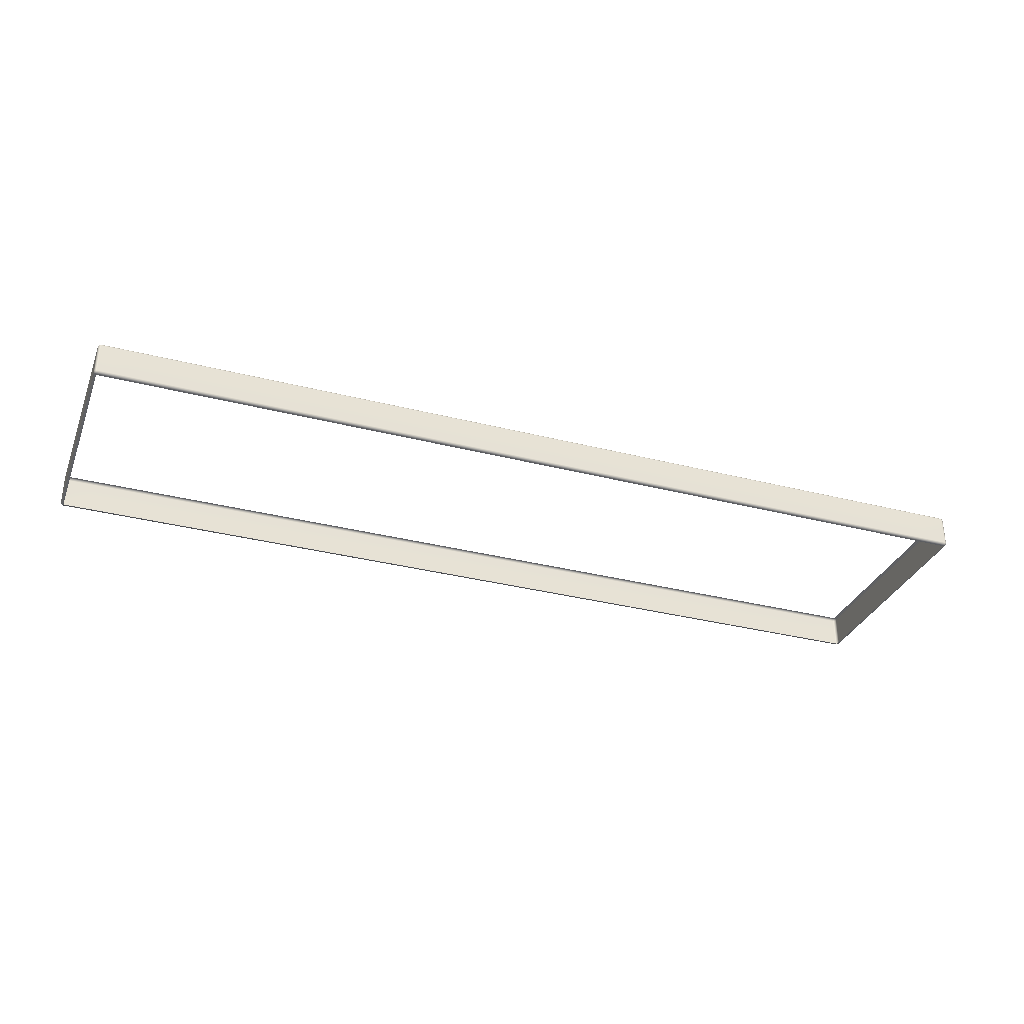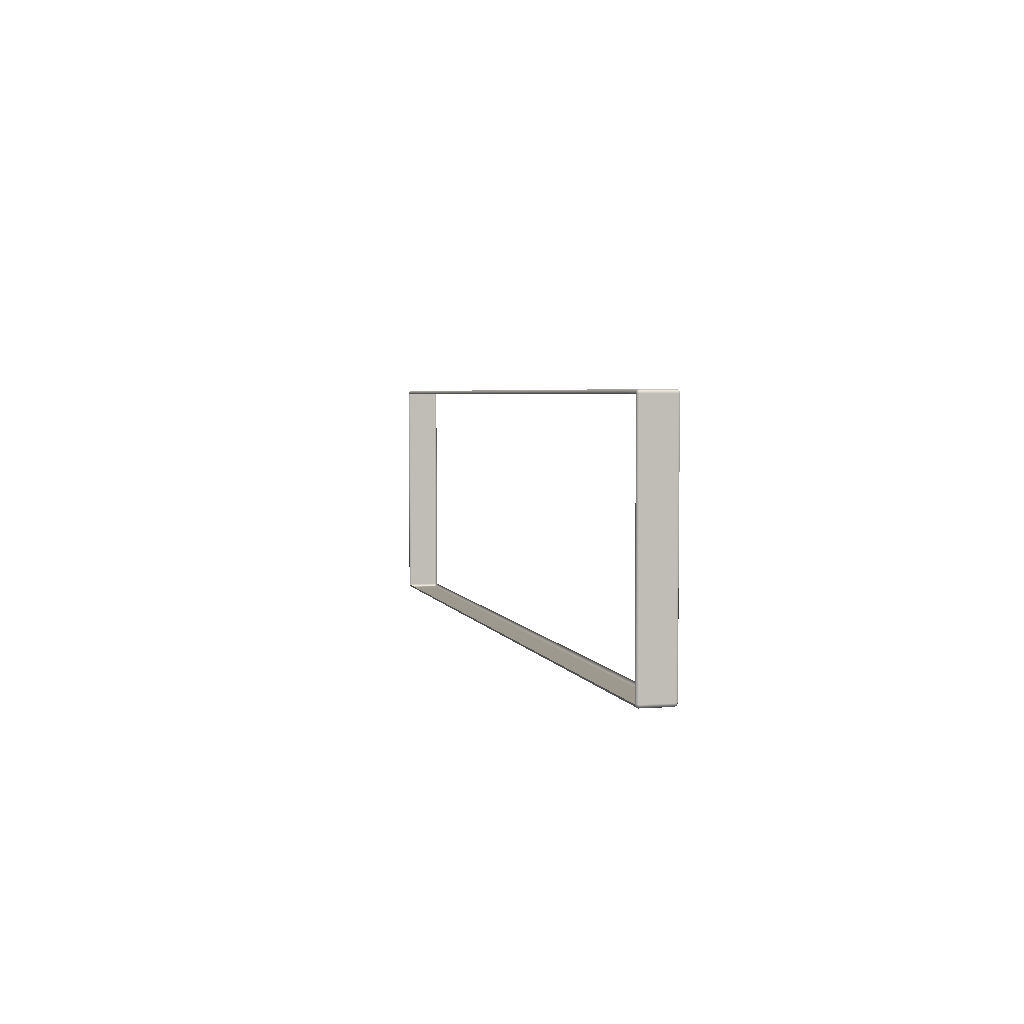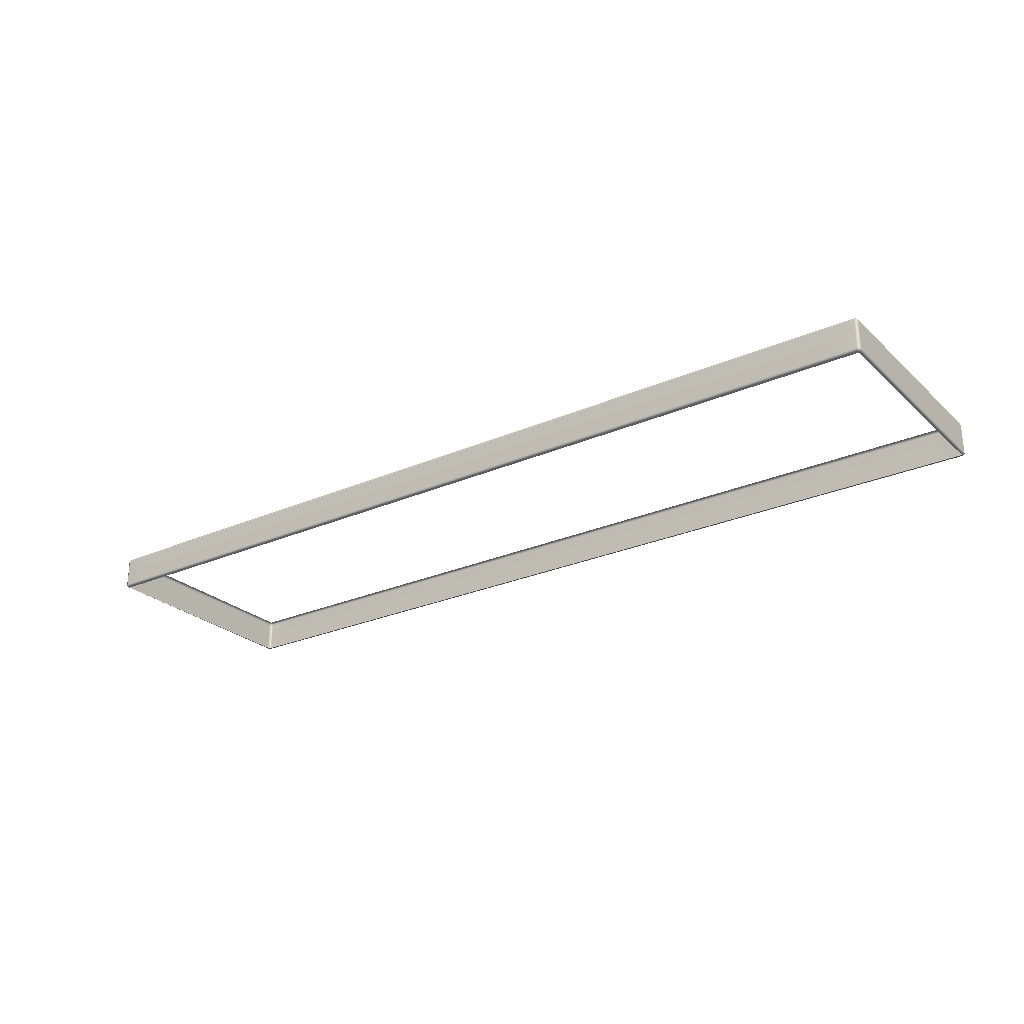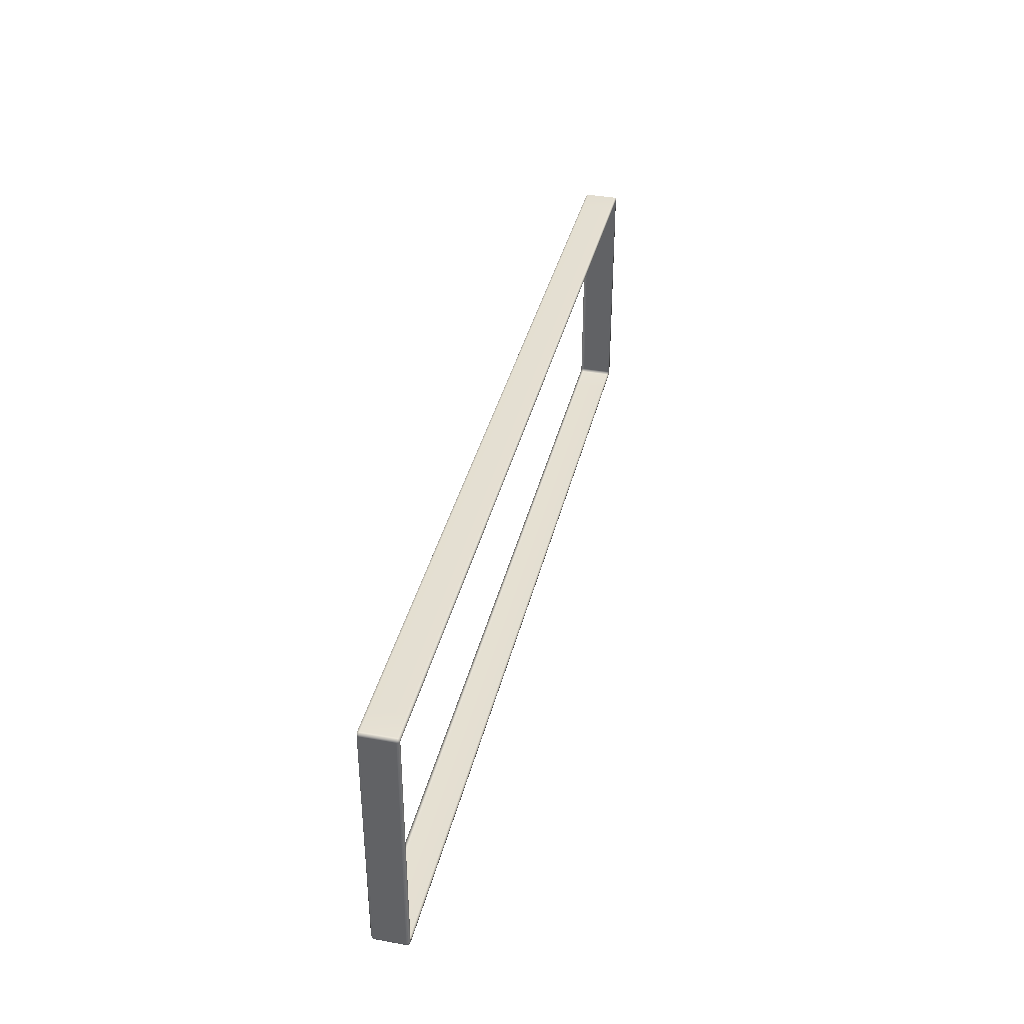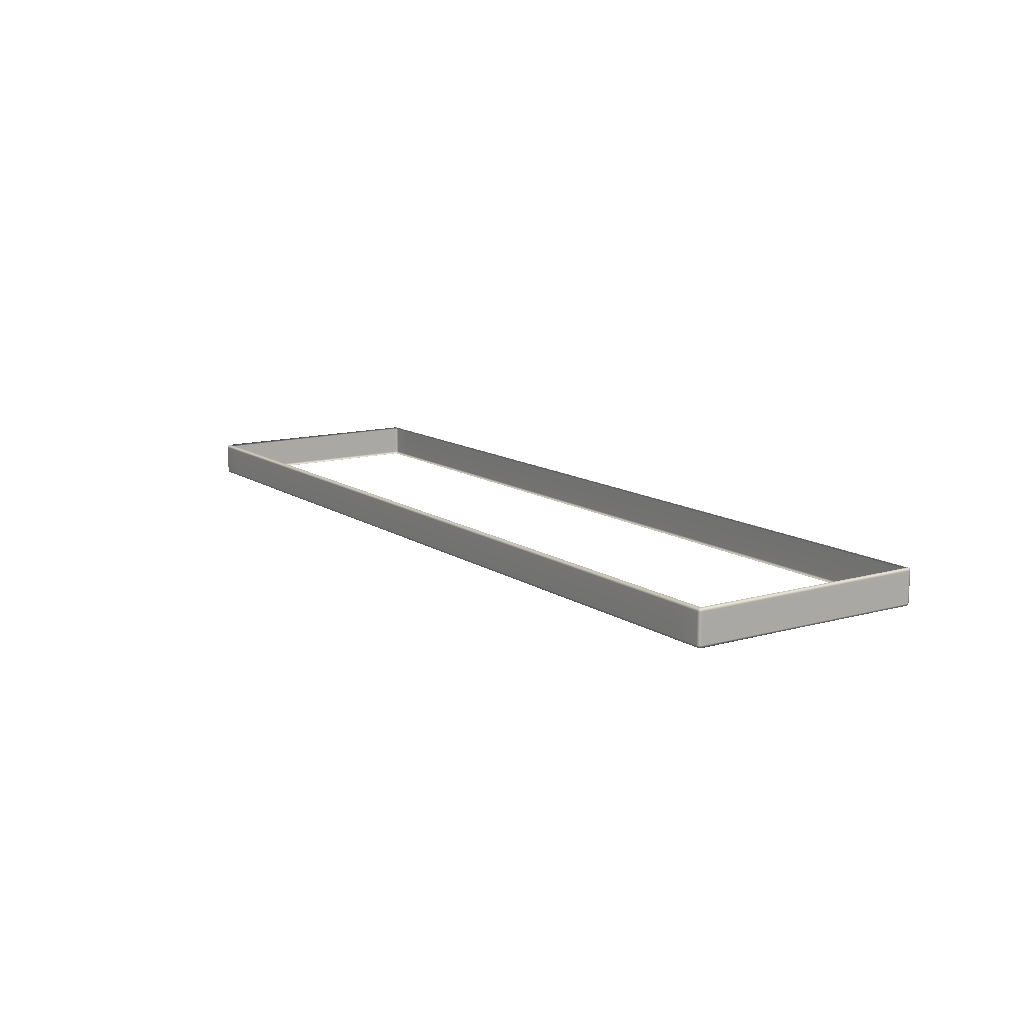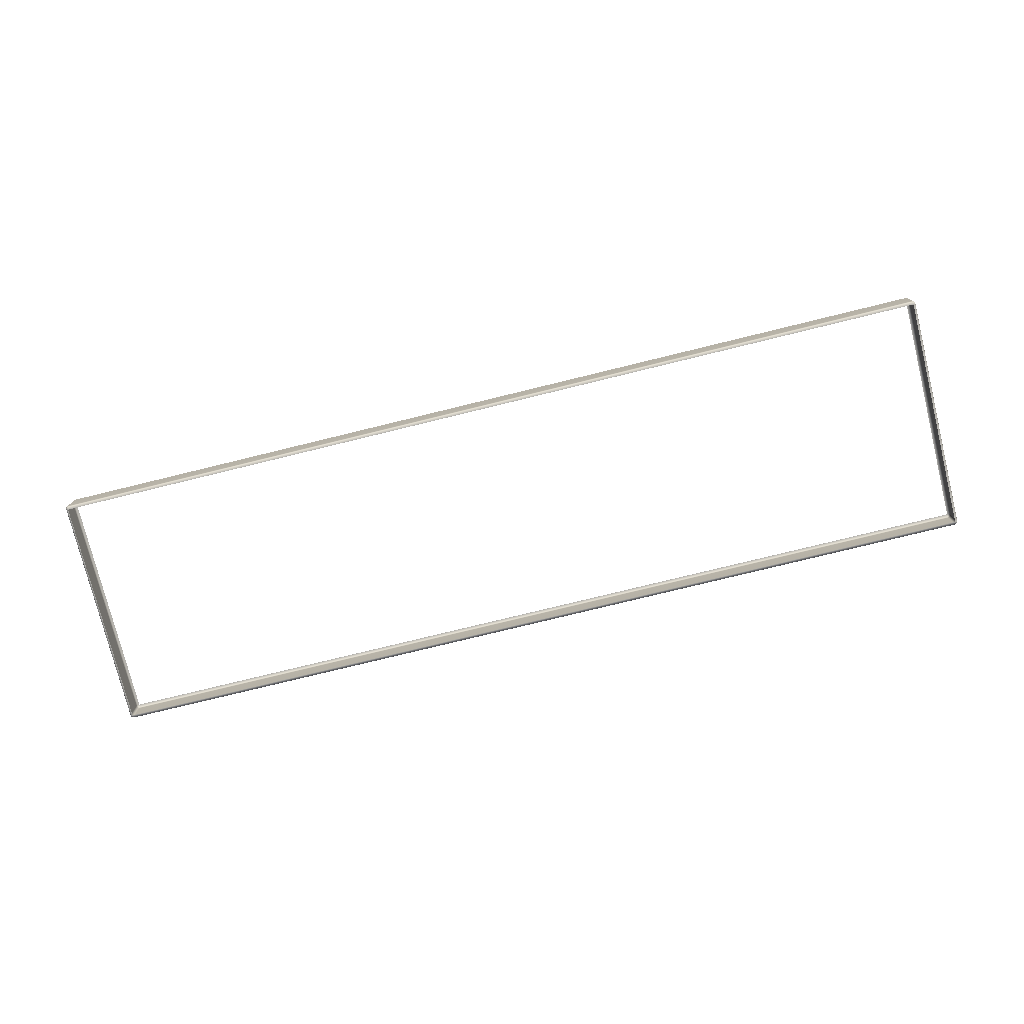
<metadata>
{"format":"obj","ext":"obj","renderer":"f3d","projection":"perspective","resolution":1024,"background":"white","views":[{"elev":-32.6,"azim":160.3,"up":"+Y"},{"elev":3.7,"azim":-104.1,"up":"+Z"},{"elev":-25.7,"azim":-144.9,"up":"+Y"},{"elev":37.3,"azim":103.1,"up":"+Z"},{"elev":12.3,"azim":-123.7,"up":"+Y"},{"elev":-76.7,"azim":-166.2,"up":"+Y"}]}
</metadata>
<code>
g ENV_S04_Path_Round_S_HardPlastic_White_MO
v 8.478 3.474 -6.681
v 8.477 3.511 -6.726
v 8.471 3.481 -6.717
v 8.492 3.512 -6.681
v 8.492 4.046 -6.681
v 8.477 4.046 -6.726
v 8.492 3.499 -2.275
v 8.492 4.058 -2.275
v 8.478 4.083 -6.681
v 8.478 3.462 -2.276
v 8.442 3.453 -6.681
v 8.442 3.459 -2.275
v 8.442 3.462 -2.231
v 8.471 3.469 -2.239
v 8.477 3.499 -2.231
v 8.477 4.059 -2.231
v 8.478 4.095 -2.276
v 8.471 4.076 -6.717
v 8.442 4.083 -6.726
v 8.442 4.105 -6.681
v 8.471 4.089 -2.239
v 8.442 4.096 -2.231
v 8.442 4.105 -2.275
v 7.953 4.083 -6.726
v 7.953 4.105 -6.682
v 8.441 4.06 -2.212
v 8.477 3.499 -2.231
v 7.953 4.096 -2.23
v 7.953 4.105 -2.274
v 7.953 4.06 -2.212
v 8.441 3.498 -2.212
v -7.949 4.096 -2.23
v -7.949 4.105 -2.274
v -8.455 4.105 -2.275
v 8.442 3.462 -2.231
v 8.471 3.469 -2.239
v -7.949 4.06 -2.212
v 7.953 3.498 -2.212
v 7.953 3.462 -2.23
v 8.442 3.459 -2.275
v 7.953 3.459 -2.274
v -7.949 3.498 -2.212
v -7.949 3.462 -2.23
v -7.949 3.459 -2.274
v -8.455 3.459 -2.275
v -8.455 3.462 -2.231
v -8.454 3.498 -2.212
v -8.454 4.06 -2.212
v -8.455 4.096 -2.231
v -8.49 4.059 -2.231
v -8.454 3.498 -2.212
v -8.49 3.499 -2.231
v -8.455 3.462 -2.231
v -8.491 4.095 -2.276
v -8.484 4.089 -2.239
v -8.505 4.058 -2.275
v -8.491 4.083 -6.681
v -8.455 4.105 -6.681
v -8.505 4.046 -6.681
v -8.505 3.499 -2.275
v -8.484 3.469 -2.239
v -8.491 3.462 -2.276
v -8.455 3.459 -2.275
v -8.505 3.512 -6.681
v -8.491 3.474 -6.681
v -8.455 3.453 -6.681
v -8.455 3.474 -6.726
v -8.49 4.046 -6.726
v -8.49 3.511 -6.726
v -8.484 3.481 -6.717
v -8.454 3.511 -6.744
v -8.454 4.047 -6.744
v -8.484 4.076 -6.717
v -8.455 4.083 -6.726
v -7.949 4.047 -6.744
v -8.454 3.511 -6.744
v -7.949 4.083 -6.726
v -7.949 4.105 -6.682
v -7.949 3.511 -6.744
v -8.455 3.474 -6.726
v 7.953 4.047 -6.744
v 8.441 4.047 -6.744
v 7.953 3.511 -6.744
v 8.441 3.511 -6.744
v 8.477 3.511 -6.726
v 8.442 3.474 -6.726
v 8.471 3.481 -6.717
v 8.478 3.474 -6.681
v 8.442 3.453 -6.681
v 7.953 3.474 -6.726
v 7.953 3.453 -6.682
v -7.949 3.474 -6.726
v -7.949 3.453 -6.682
v -8.455 3.453 -6.681
g ENV_S04_Path_Round_S_HardPlastic_White_MO_0
f 3 2 1
f 2 4 1
f 4 2 5
f 2 6 5
f 4 7 1
f 4 5 8
f 7 4 8
f 5 6 9
f 8 5 9
f 7 10 1
f 1 10 11
f 10 12 11
f 12 10 13
f 10 14 13
f 15 14 10
f 7 15 10
f 15 7 16
f 7 8 16
f 17 8 9
f 16 8 17
f 6 18 9
f 9 18 19
f 19 18 6
f 17 9 20
f 20 9 19
f 21 16 17
f 21 17 22
f 21 22 16
f 23 17 20
f 17 23 22
f 19 24 20
f 24 25 20
f 22 26 16
f 27 16 26
f 28 22 23
f 29 28 23
f 30 26 22
f 28 30 22
f 31 27 26
f 31 26 30
f 32 28 29
f 33 32 29
f 32 33 34
f 31 35 27
f 35 36 27
f 37 30 28
f 32 37 28
f 38 31 30
f 31 38 35
f 38 30 37
f 38 39 35
f 35 39 40
f 39 41 40
f 38 42 39
f 42 38 37
f 39 43 41
f 42 43 39
f 43 44 41
f 44 43 45
f 43 46 45
f 43 42 46
f 42 47 46
f 47 42 48
f 42 37 48
f 37 32 49
f 48 37 49
f 49 32 34
f 48 49 50
f 51 48 50
f 52 51 50
f 53 51 52
f 34 54 49
f 49 55 50
f 54 55 49
f 50 55 54
f 52 50 56
f 56 50 54
f 54 34 57
f 34 58 57
f 56 54 59
f 54 57 59
f 60 52 56
f 60 56 59
f 61 53 52
f 61 52 62
f 61 62 53
f 52 60 62
f 62 63 53
f 64 60 59
f 62 60 64
f 63 62 65
f 65 62 64
f 66 63 65
f 66 65 67
f 64 59 68
f 68 59 57
f 64 69 65
f 69 64 68
f 65 70 67
f 69 70 65
f 67 70 69
f 71 67 69
f 71 69 72
f 69 68 72
f 73 68 57
f 73 57 74
f 73 74 68
f 74 72 68
f 57 58 74
f 75 72 74
f 76 72 75
f 77 74 58
f 77 75 74
f 78 77 58
f 77 78 25
f 24 77 25
f 75 77 24
f 79 76 75
f 76 79 80
f 81 75 24
f 79 75 81
f 81 24 19
f 82 81 19
f 82 19 6
f 83 81 82
f 83 79 81
f 84 82 6
f 84 83 82
f 85 84 6
f 86 84 85
f 83 84 86
f 87 86 85
f 87 88 86
f 88 89 86
f 90 83 86
f 90 86 89
f 79 83 90
f 91 90 89
f 92 79 90
f 92 90 91
f 79 92 80
f 93 92 91
f 80 92 94
f 92 93 94

</code>
